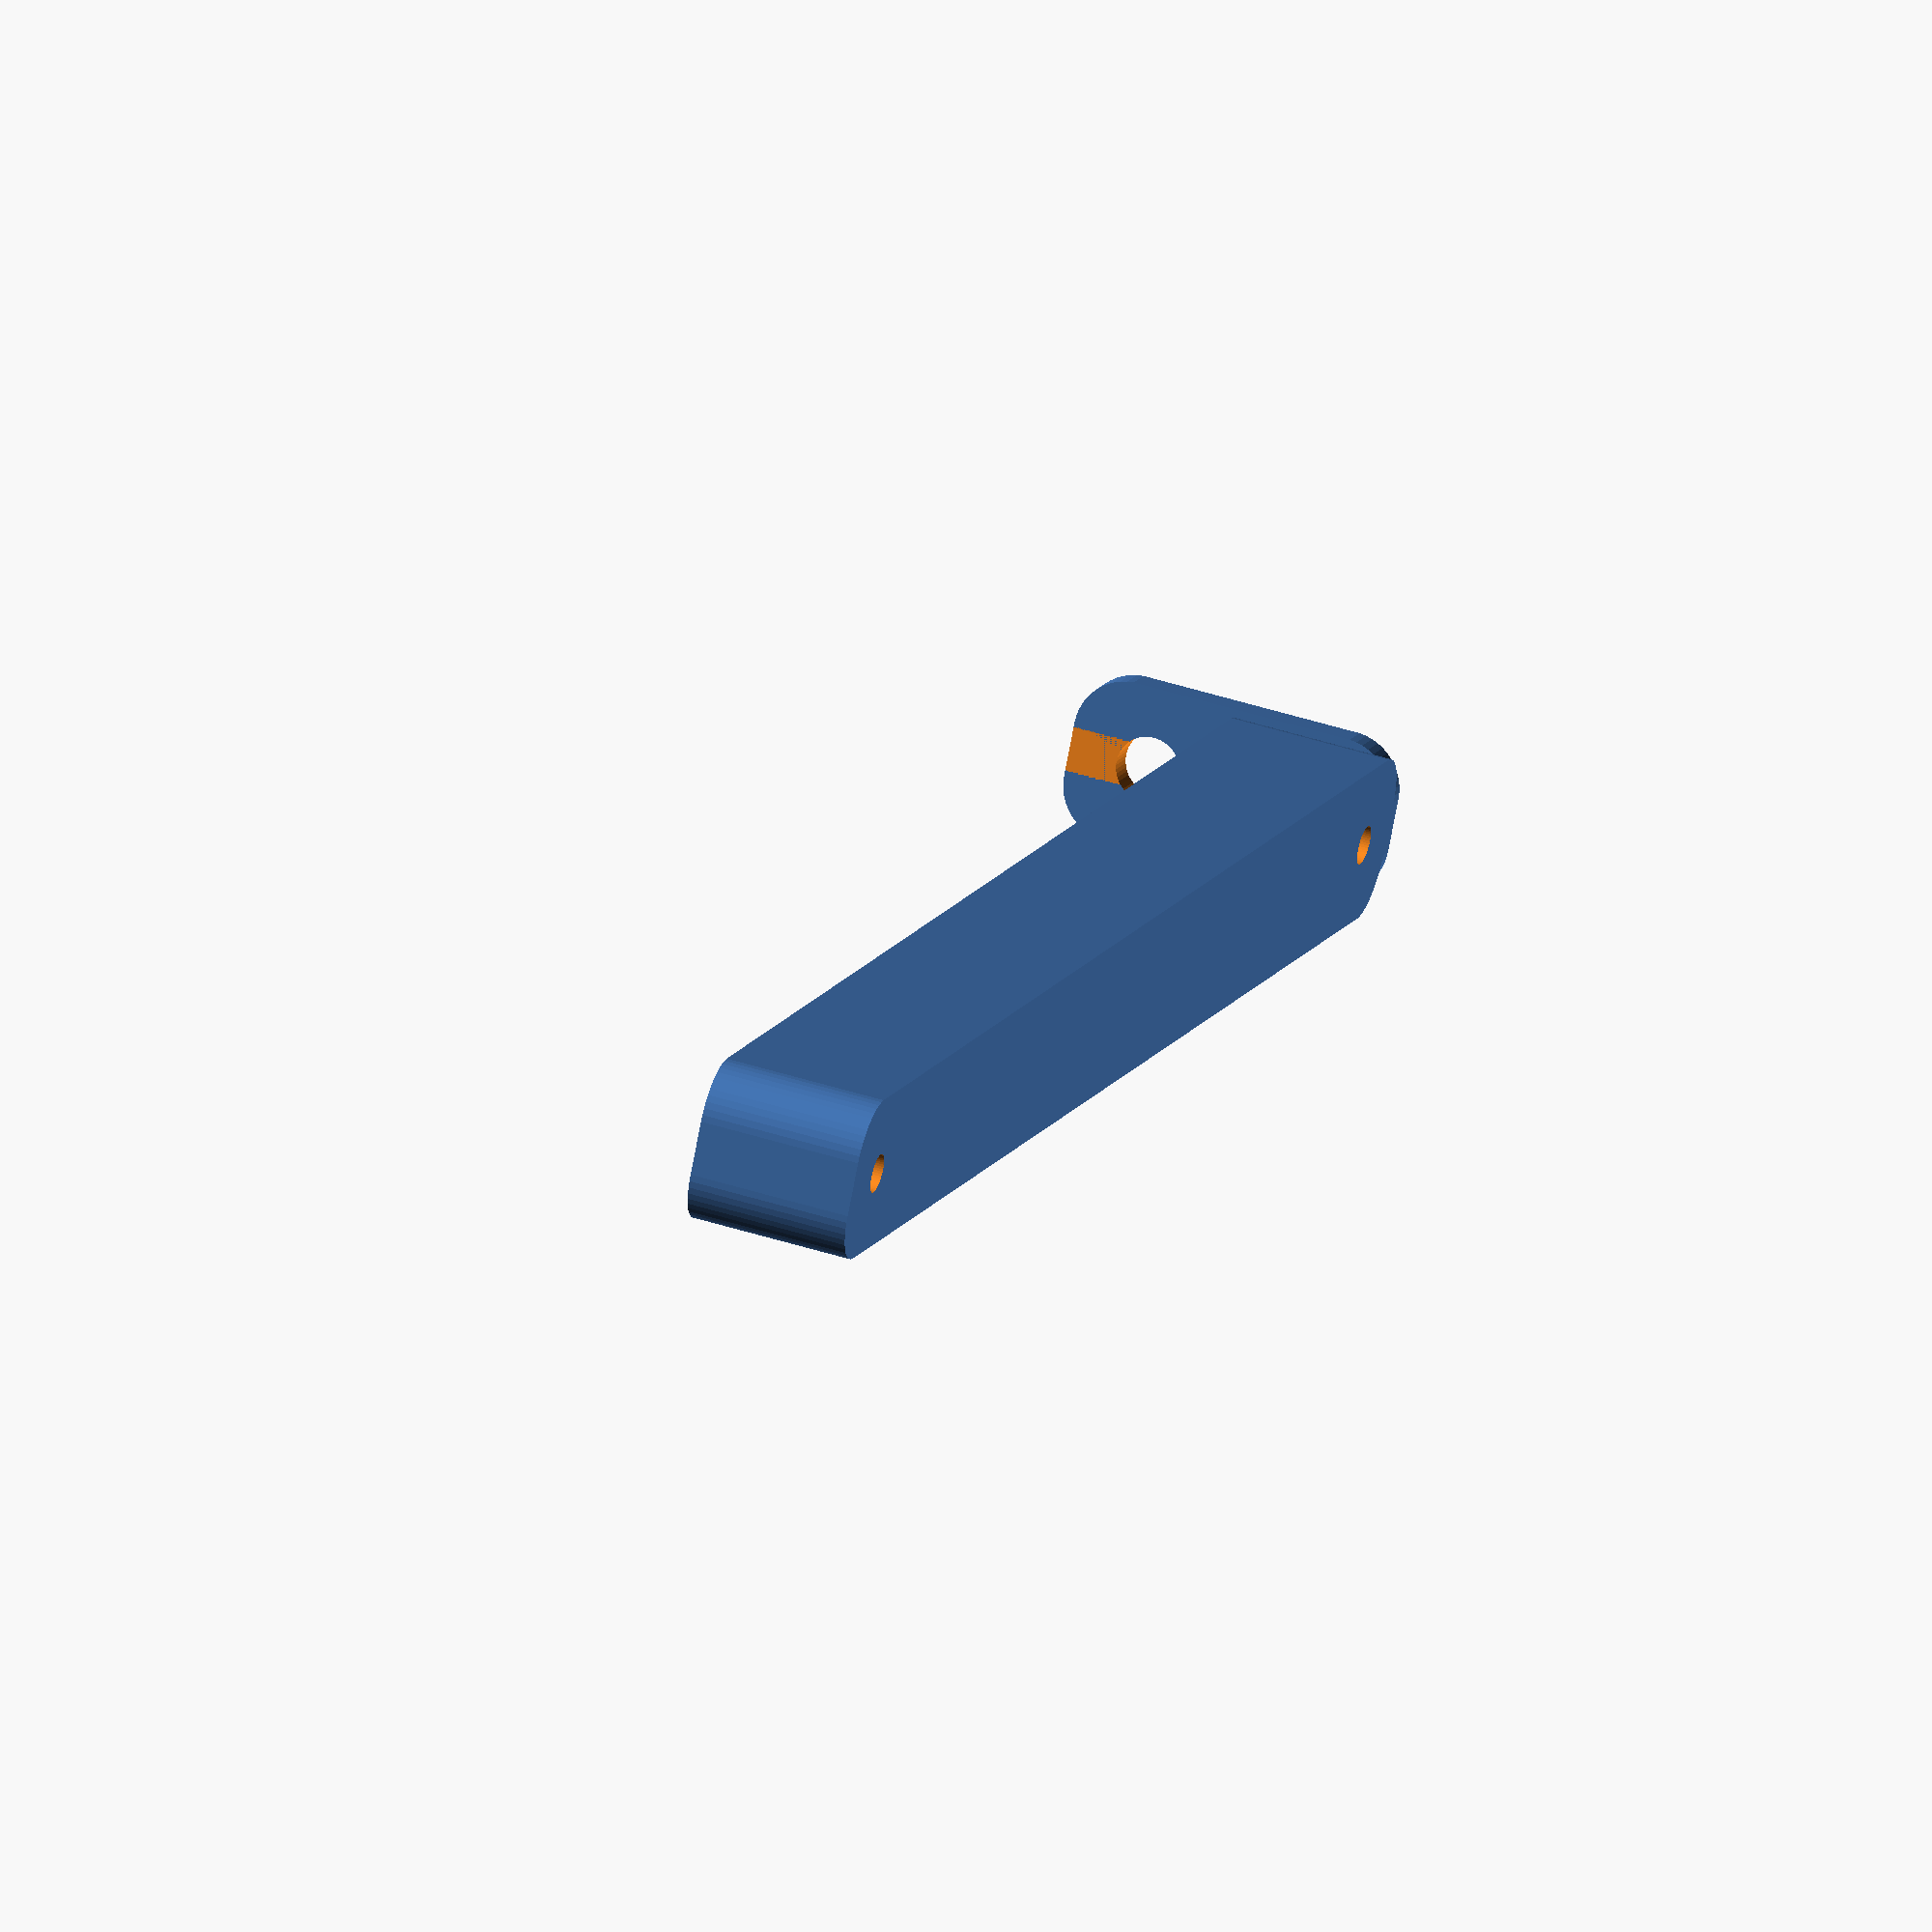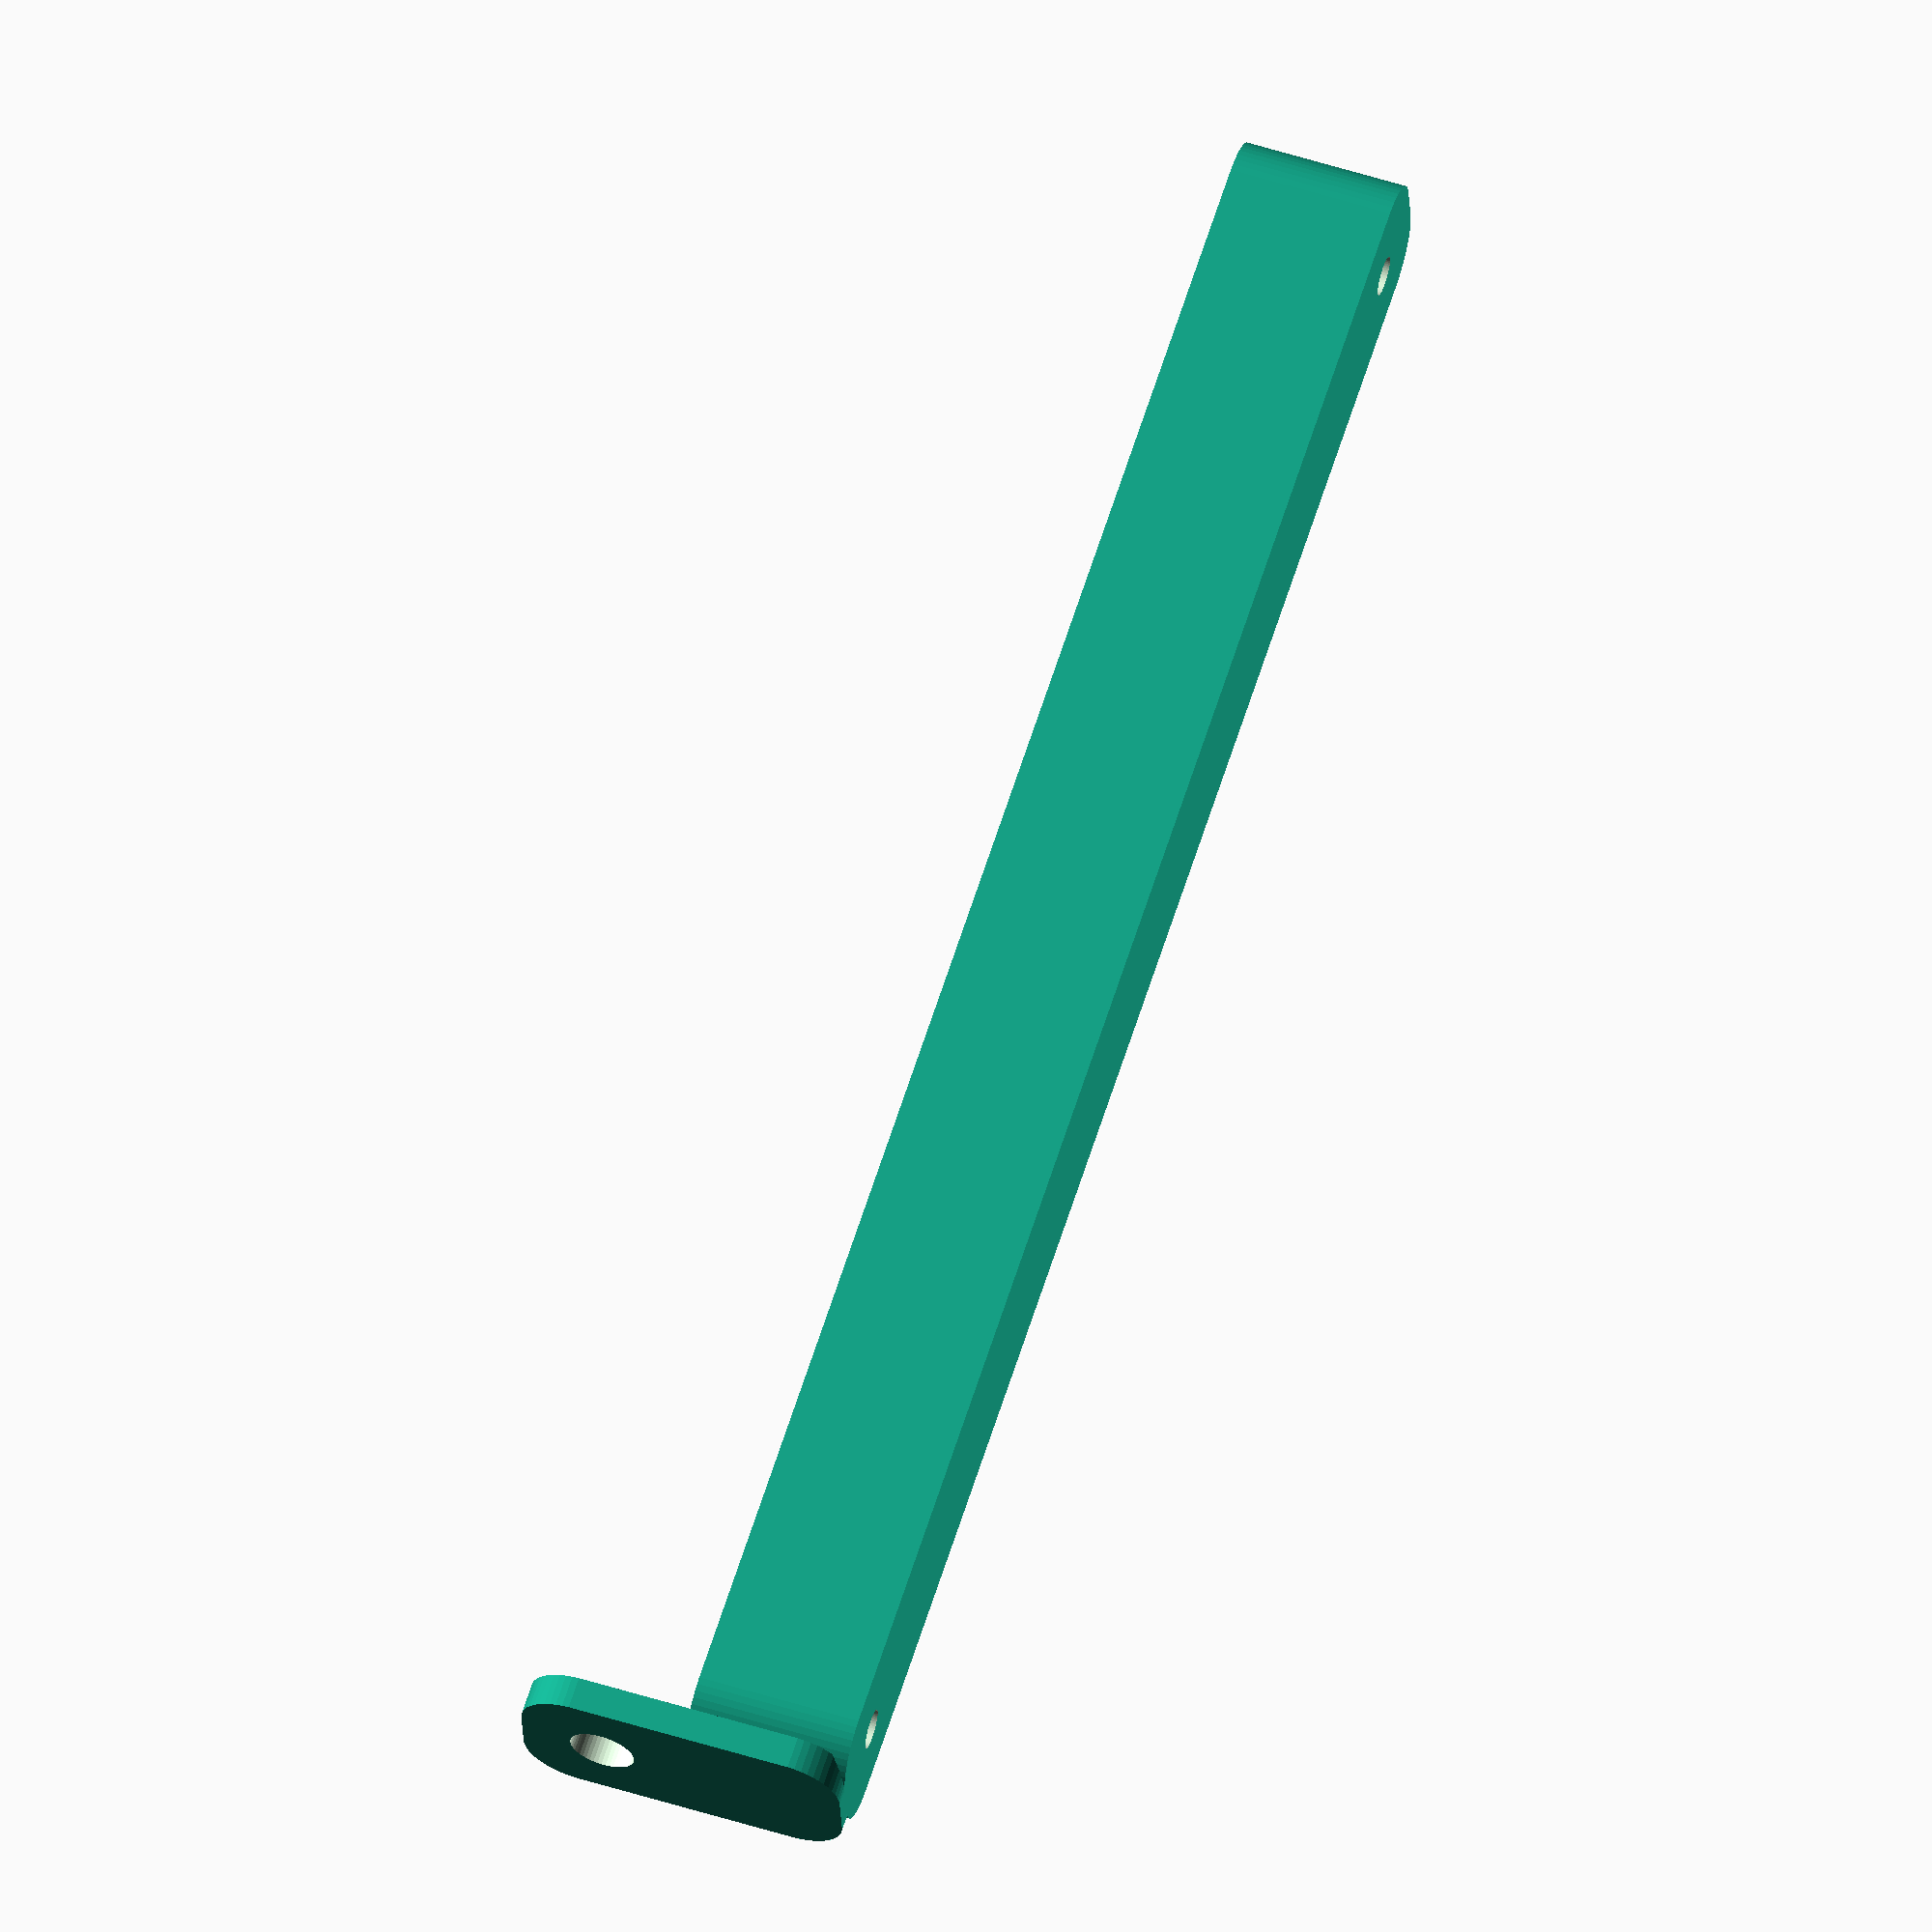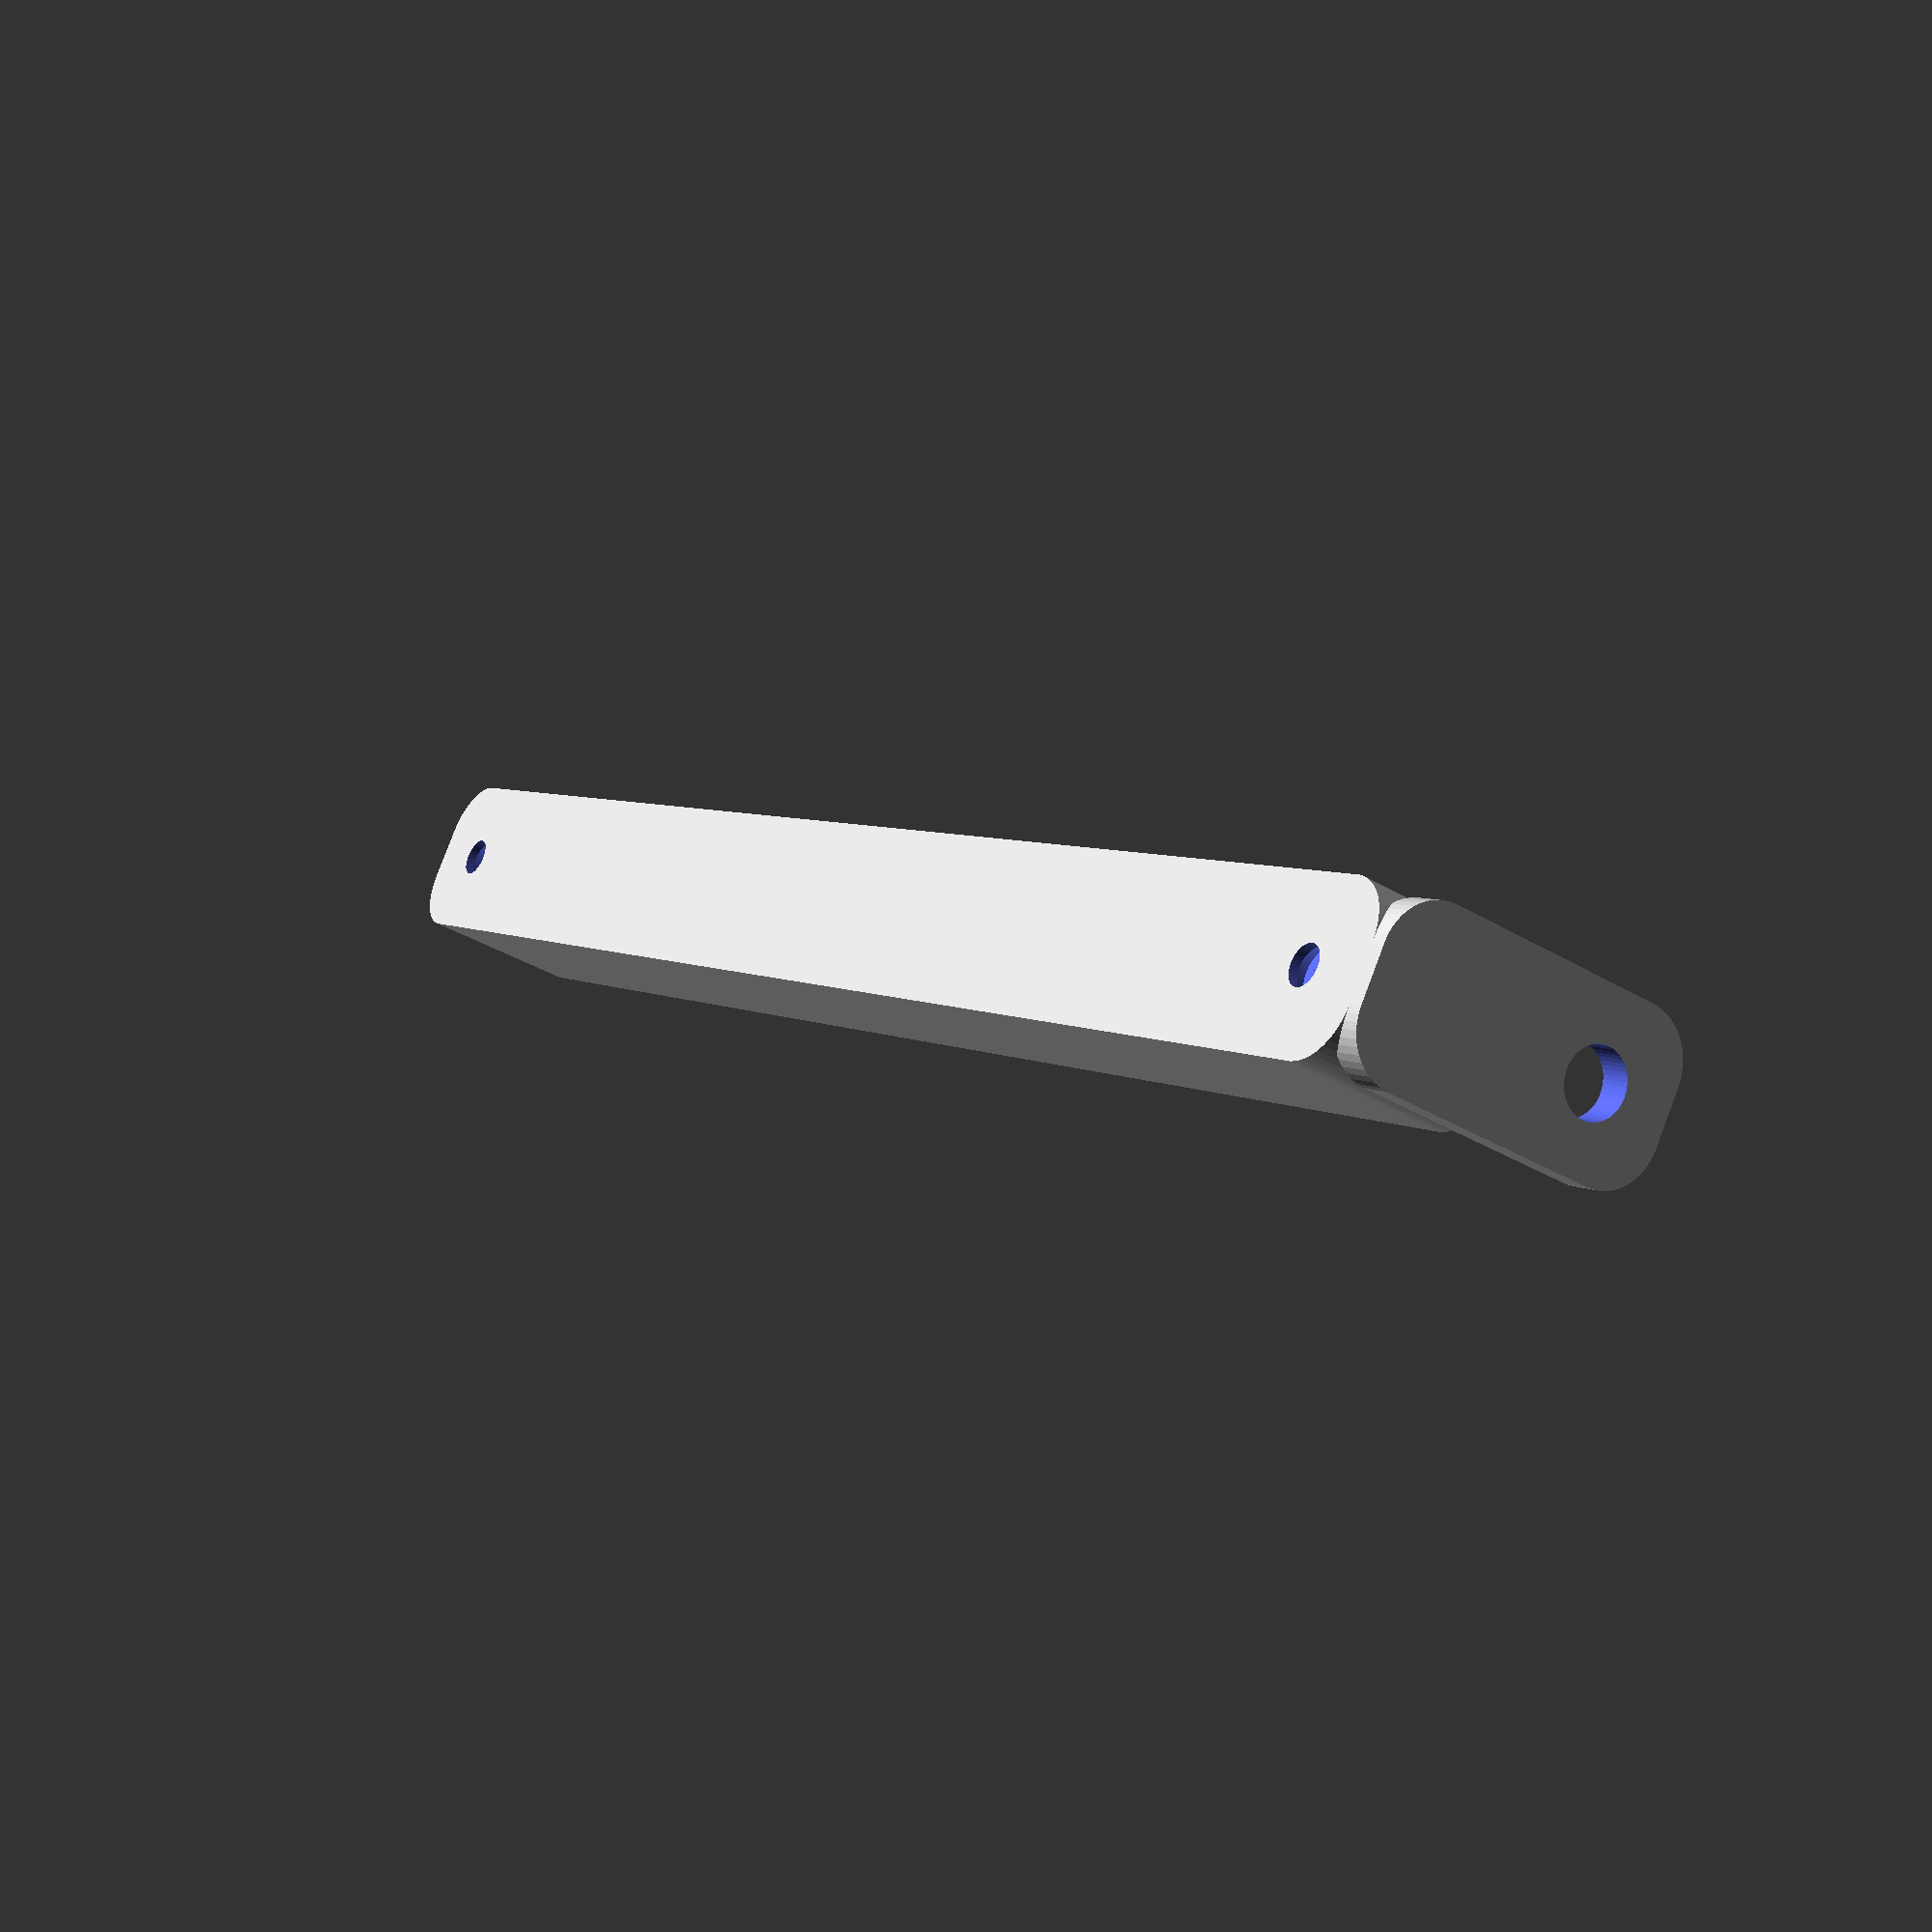
<openscad>
$fn = 50;


difference() {
	union() {
		hull() {
			translate(v = [-77.5000000000, 2.5000000000, 0]) {
				cylinder(h = 15, r = 5);
			}
			translate(v = [77.5000000000, 2.5000000000, 0]) {
				cylinder(h = 15, r = 5);
			}
			translate(v = [-77.5000000000, -2.5000000000, 0]) {
				cylinder(h = 15, r = 5);
			}
			translate(v = [77.5000000000, -2.5000000000, 0]) {
				cylinder(h = 15, r = 5);
			}
		}
		translate(v = [-81.0000000000, 0, 15]) {
			rotate(a = [0, 90, 0]) {
				hull() {
					translate(v = [-10.0000000000, 2.5000000000, 0]) {
						rotate(a = [0, 90, 0]) {
							rotate(a = [0, 90, 0]) {
								cylinder(h = 3, r = 5);
							}
						}
					}
					translate(v = [10.0000000000, 2.5000000000, 0]) {
						rotate(a = [0, 90, 0]) {
							rotate(a = [0, 90, 0]) {
								cylinder(h = 3, r = 5);
							}
						}
					}
					translate(v = [-10.0000000000, -2.5000000000, 0]) {
						rotate(a = [0, 90, 0]) {
							rotate(a = [0, 90, 0]) {
								cylinder(h = 3, r = 5);
							}
						}
					}
					translate(v = [10.0000000000, -2.5000000000, 0]) {
						rotate(a = [0, 90, 0]) {
							rotate(a = [0, 90, 0]) {
								cylinder(h = 3, r = 5);
							}
						}
					}
				}
			}
		}
	}
	union() {
		translate(v = [-75.0000000000, 0.0000000000, 2]) {
			rotate(a = [0, 0, 0]) {
				difference() {
					union() {
						translate(v = [0, 0, -1.7000000000]) {
							cylinder(h = 1.7000000000, r1 = 1.5000000000, r2 = 2.4000000000);
						}
						translate(v = [0, 0, -6.0000000000]) {
							cylinder(h = 6, r = 1.5000000000);
						}
						translate(v = [0, 0, -6.0000000000]) {
							cylinder(h = 6, r = 1.8000000000);
						}
						translate(v = [0, 0, -6.0000000000]) {
							cylinder(h = 6, r = 1.5000000000);
						}
					}
					union();
				}
			}
		}
		translate(v = [75.0000000000, 0.0000000000, 2]) {
			rotate(a = [0, 0, 0]) {
				difference() {
					union() {
						translate(v = [0, 0, -1.7000000000]) {
							cylinder(h = 1.7000000000, r1 = 1.5000000000, r2 = 2.4000000000);
						}
						translate(v = [0, 0, -6.0000000000]) {
							cylinder(h = 6, r = 1.5000000000);
						}
						translate(v = [0, 0, -6.0000000000]) {
							cylinder(h = 6, r = 1.8000000000);
						}
						translate(v = [0, 0, -6.0000000000]) {
							cylinder(h = 6, r = 1.5000000000);
						}
					}
					union();
				}
			}
		}
		translate(v = [-75.0000000000, 0.0000000000, 2]) {
			rotate(a = [0, 0, 0]) {
				difference() {
					union() {
						translate(v = [0, 0, -1.7000000000]) {
							cylinder(h = 1.7000000000, r1 = 1.5000000000, r2 = 2.4000000000);
						}
						translate(v = [0, 0, -6.0000000000]) {
							cylinder(h = 6, r = 1.5000000000);
						}
						translate(v = [0, 0, -6.0000000000]) {
							cylinder(h = 6, r = 1.8000000000);
						}
						translate(v = [0, 0, -6.0000000000]) {
							cylinder(h = 6, r = 1.5000000000);
						}
					}
					union();
				}
			}
		}
		translate(v = [75.0000000000, 0.0000000000, 2]) {
			rotate(a = [0, 0, 0]) {
				difference() {
					union() {
						translate(v = [0, 0, -1.7000000000]) {
							cylinder(h = 1.7000000000, r1 = 1.5000000000, r2 = 2.4000000000);
						}
						translate(v = [0, 0, -6.0000000000]) {
							cylinder(h = 6, r = 1.5000000000);
						}
						translate(v = [0, 0, -6.0000000000]) {
							cylinder(h = 6, r = 1.8000000000);
						}
						translate(v = [0, 0, -6.0000000000]) {
							cylinder(h = 6, r = 1.5000000000);
						}
					}
					union();
				}
			}
		}
		translate(v = [0, 0, 3]) {
			hull() {
				union() {
					translate(v = [-77.0000000000, 2.0000000000, 4]) {
						cylinder(h = 27, r = 4);
					}
					translate(v = [-77.0000000000, 2.0000000000, 4]) {
						sphere(r = 4);
					}
					translate(v = [-77.0000000000, 2.0000000000, 31]) {
						sphere(r = 4);
					}
				}
				union() {
					translate(v = [77.0000000000, 2.0000000000, 4]) {
						cylinder(h = 27, r = 4);
					}
					translate(v = [77.0000000000, 2.0000000000, 4]) {
						sphere(r = 4);
					}
					translate(v = [77.0000000000, 2.0000000000, 31]) {
						sphere(r = 4);
					}
				}
				union() {
					translate(v = [-77.0000000000, -2.0000000000, 4]) {
						cylinder(h = 27, r = 4);
					}
					translate(v = [-77.0000000000, -2.0000000000, 4]) {
						sphere(r = 4);
					}
					translate(v = [-77.0000000000, -2.0000000000, 31]) {
						sphere(r = 4);
					}
				}
				union() {
					translate(v = [77.0000000000, -2.0000000000, 4]) {
						cylinder(h = 27, r = 4);
					}
					translate(v = [77.0000000000, -2.0000000000, 4]) {
						sphere(r = 4);
					}
					translate(v = [77.0000000000, -2.0000000000, 31]) {
						sphere(r = 4);
					}
				}
			}
		}
		translate(v = [-97.5000000000, 0.0000000000, 22.5000000000]) {
			rotate(a = [0, 90, 0]) {
				cylinder(h = 20, r = 3.0000000000);
			}
		}
	}
}
</openscad>
<views>
elev=133.9 azim=147.4 roll=69.8 proj=o view=solid
elev=122.4 azim=7.8 roll=72.0 proj=o view=wireframe
elev=36.9 azim=324.8 roll=232.2 proj=p view=wireframe
</views>
